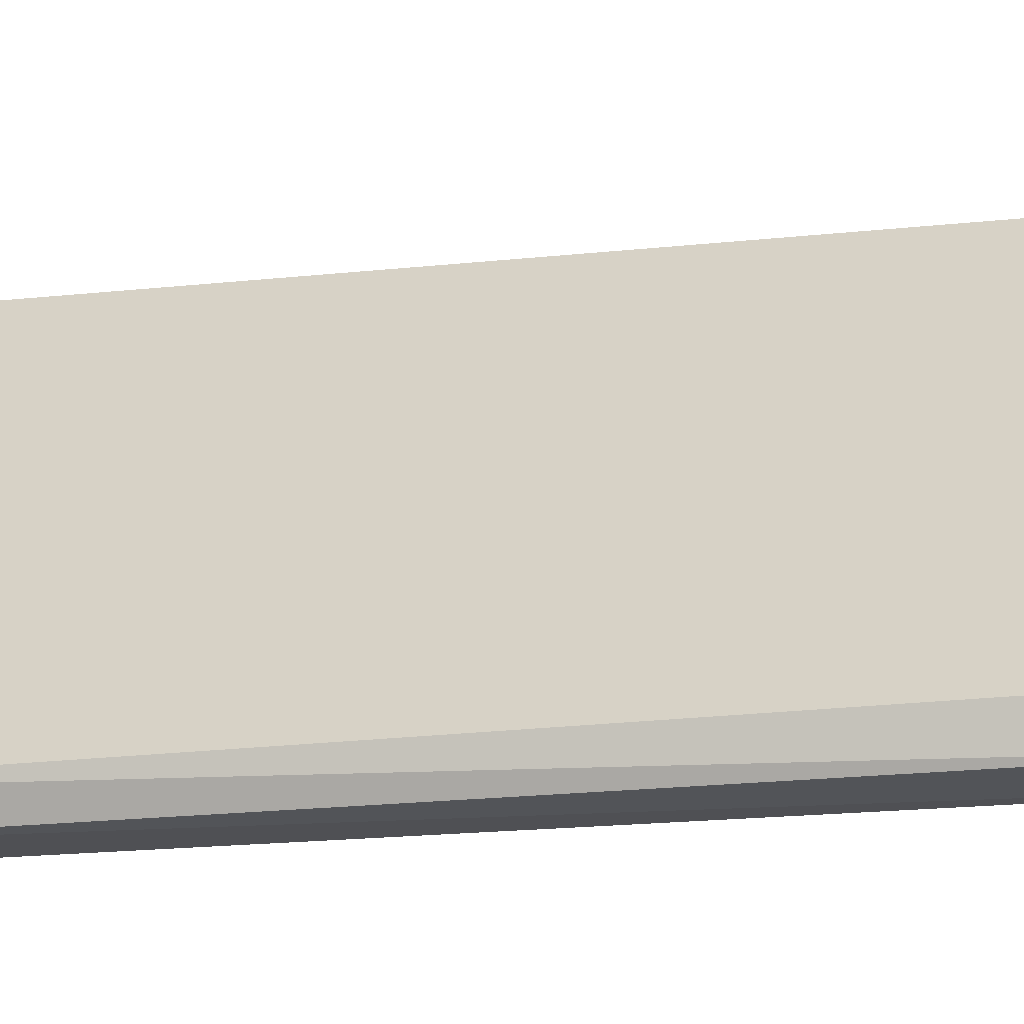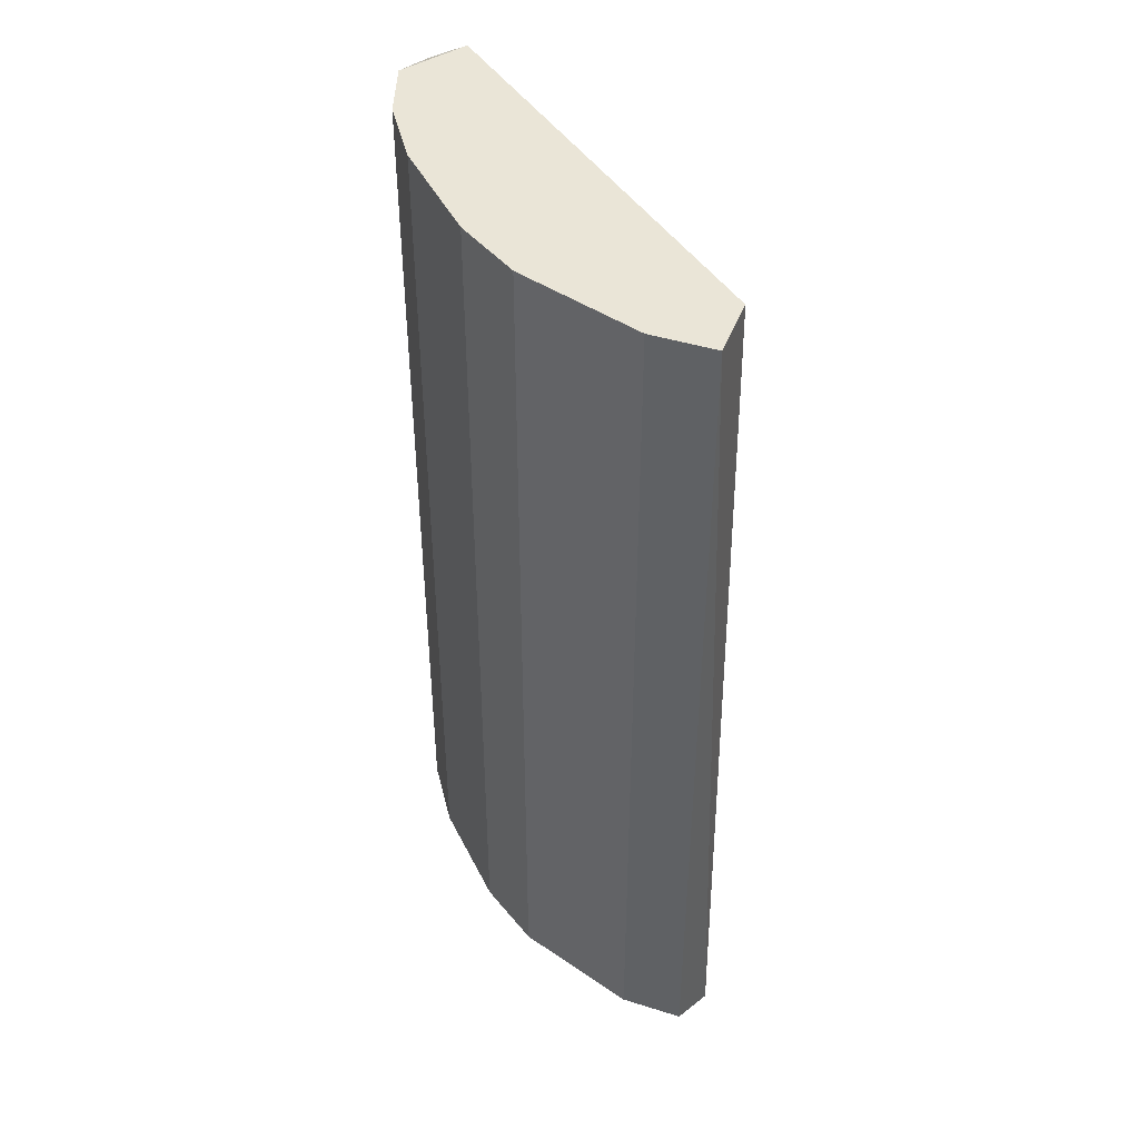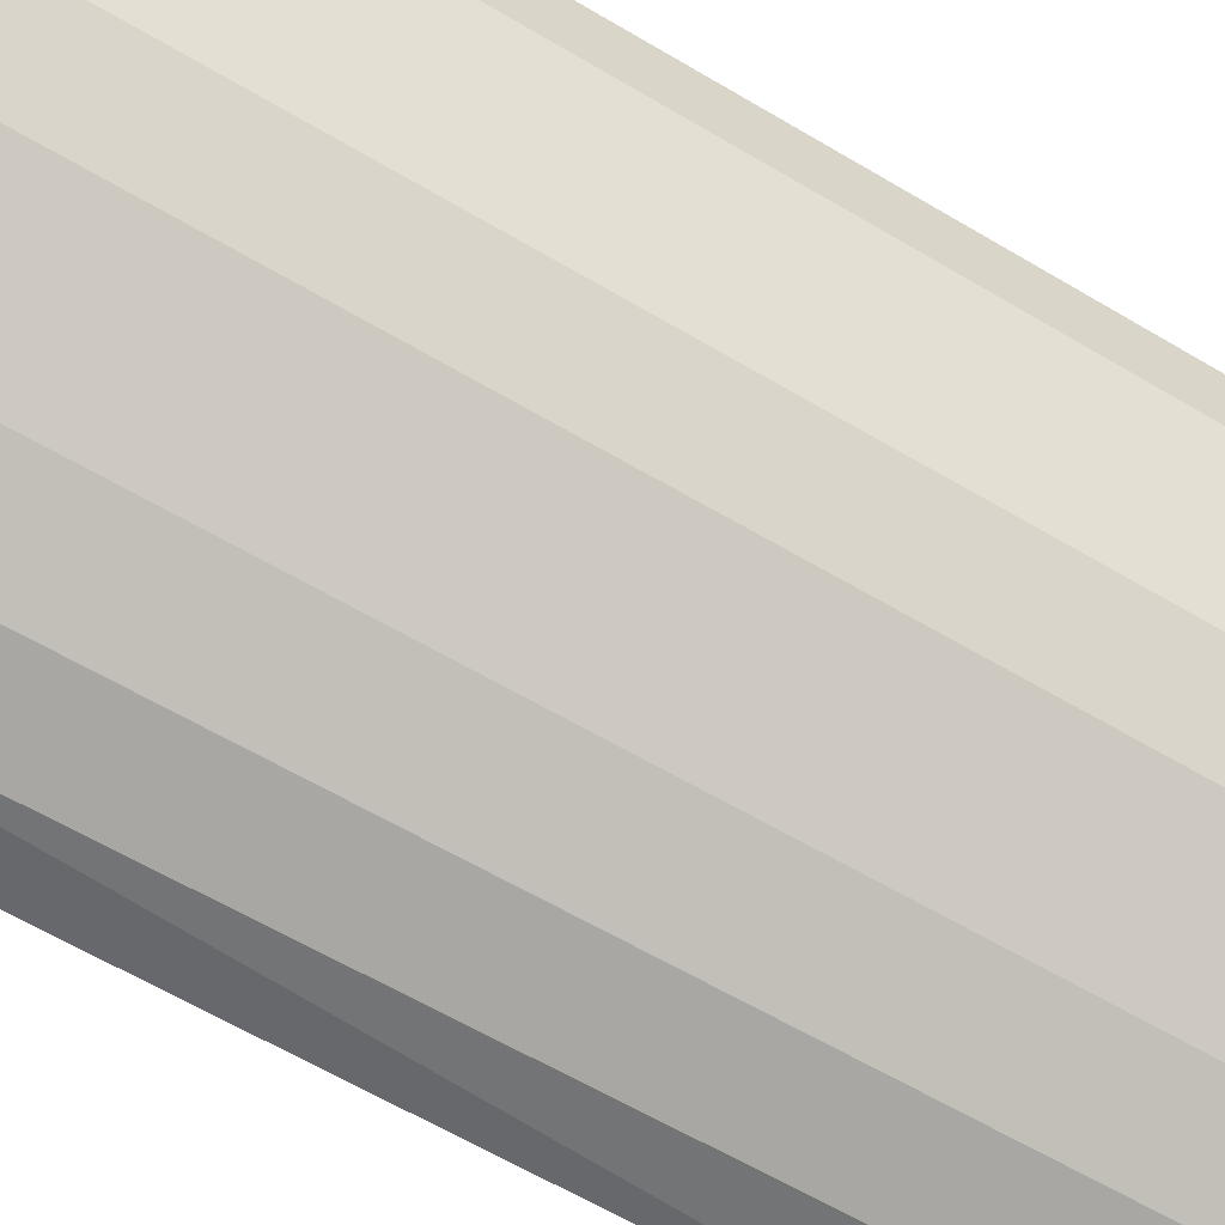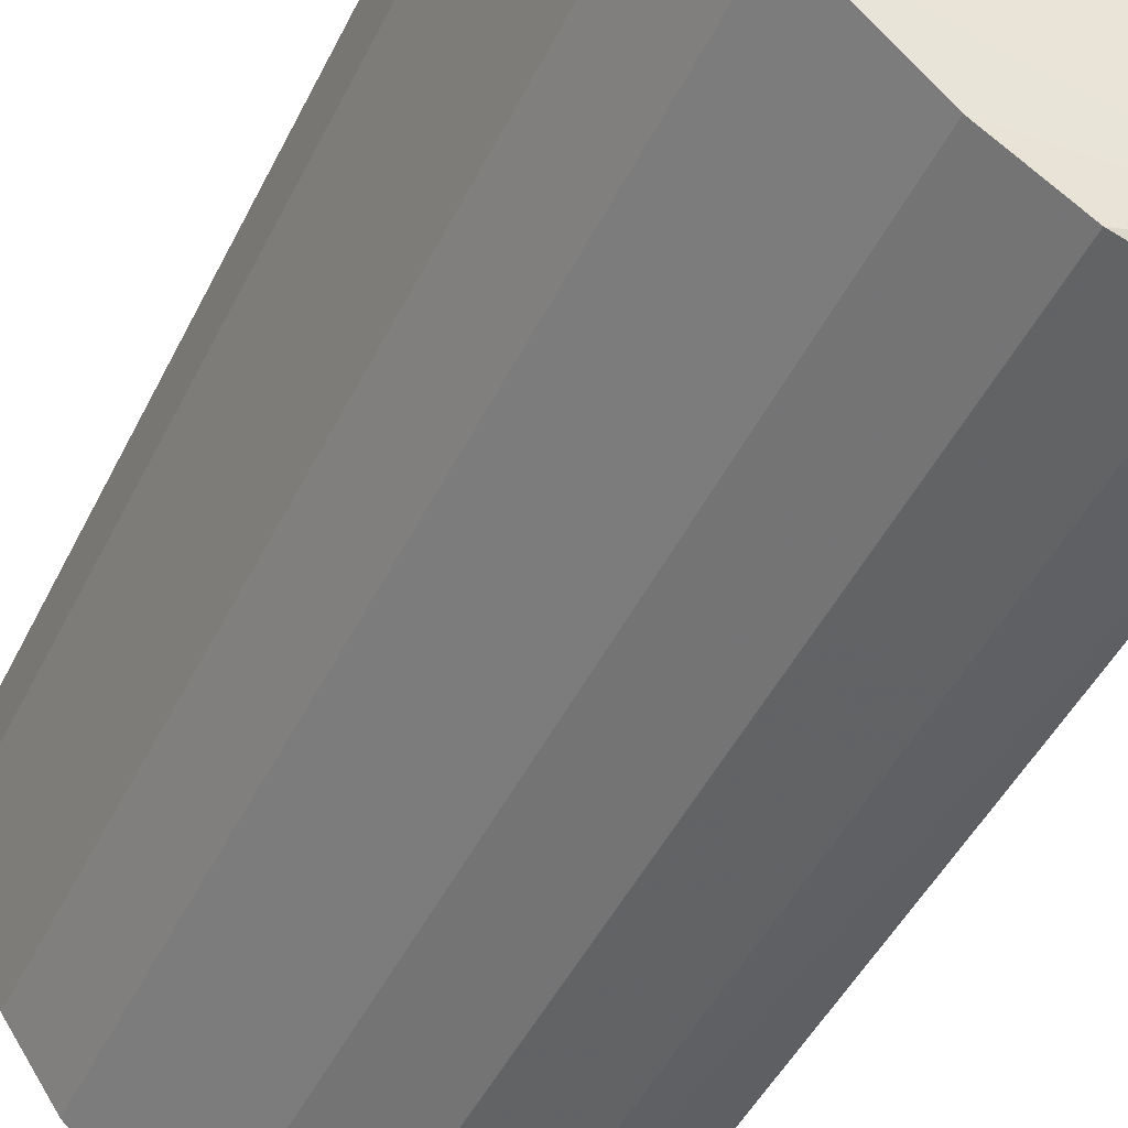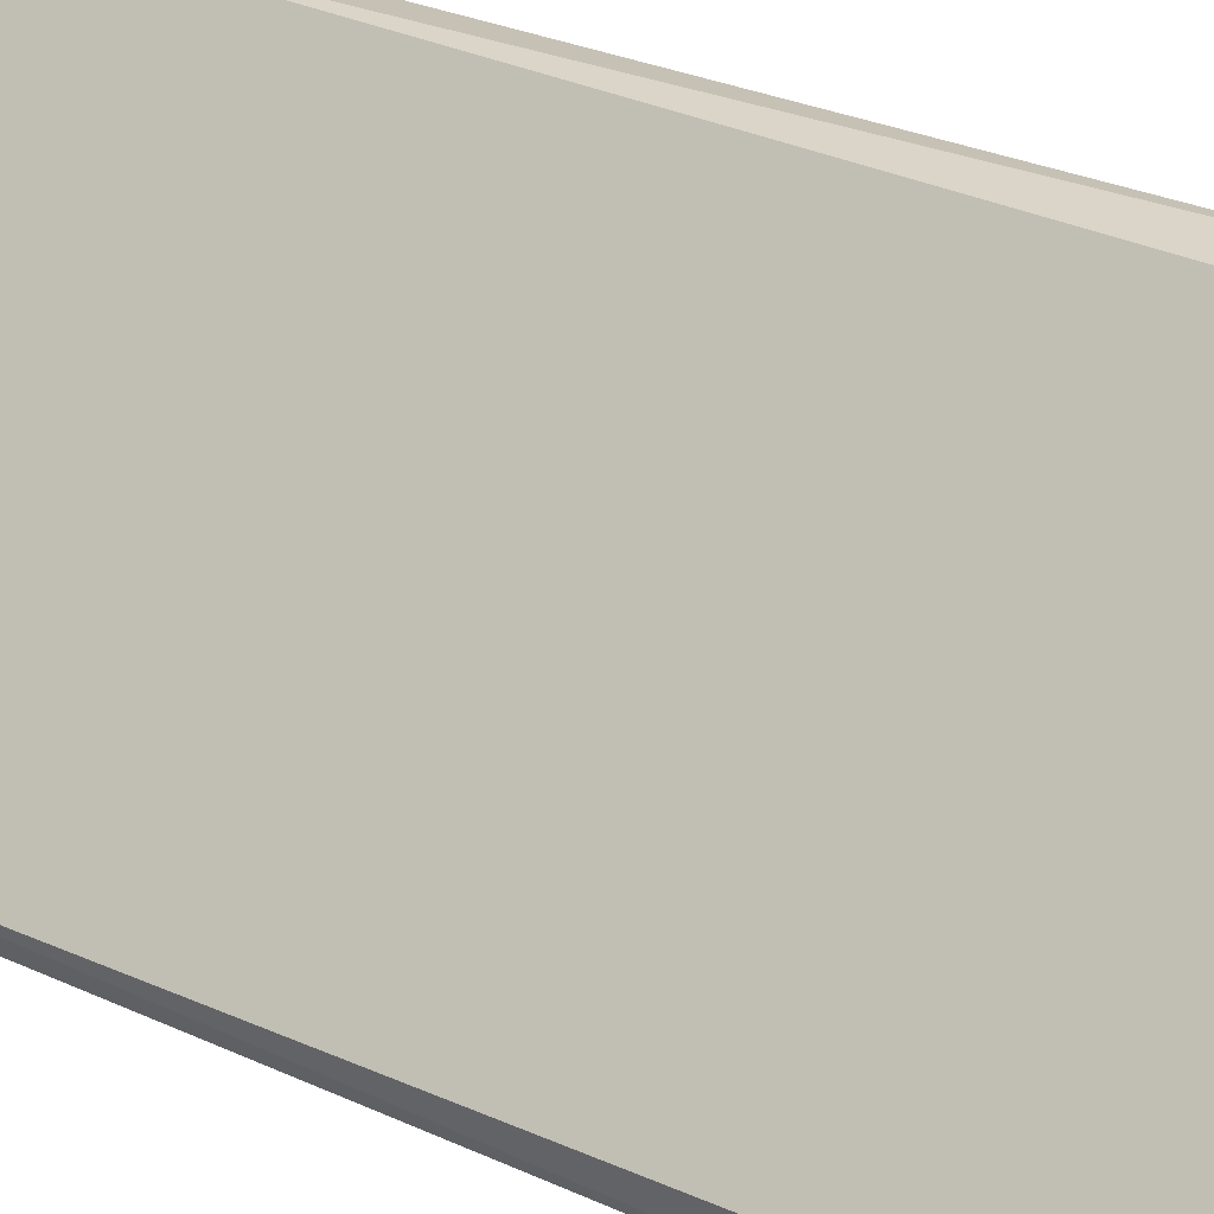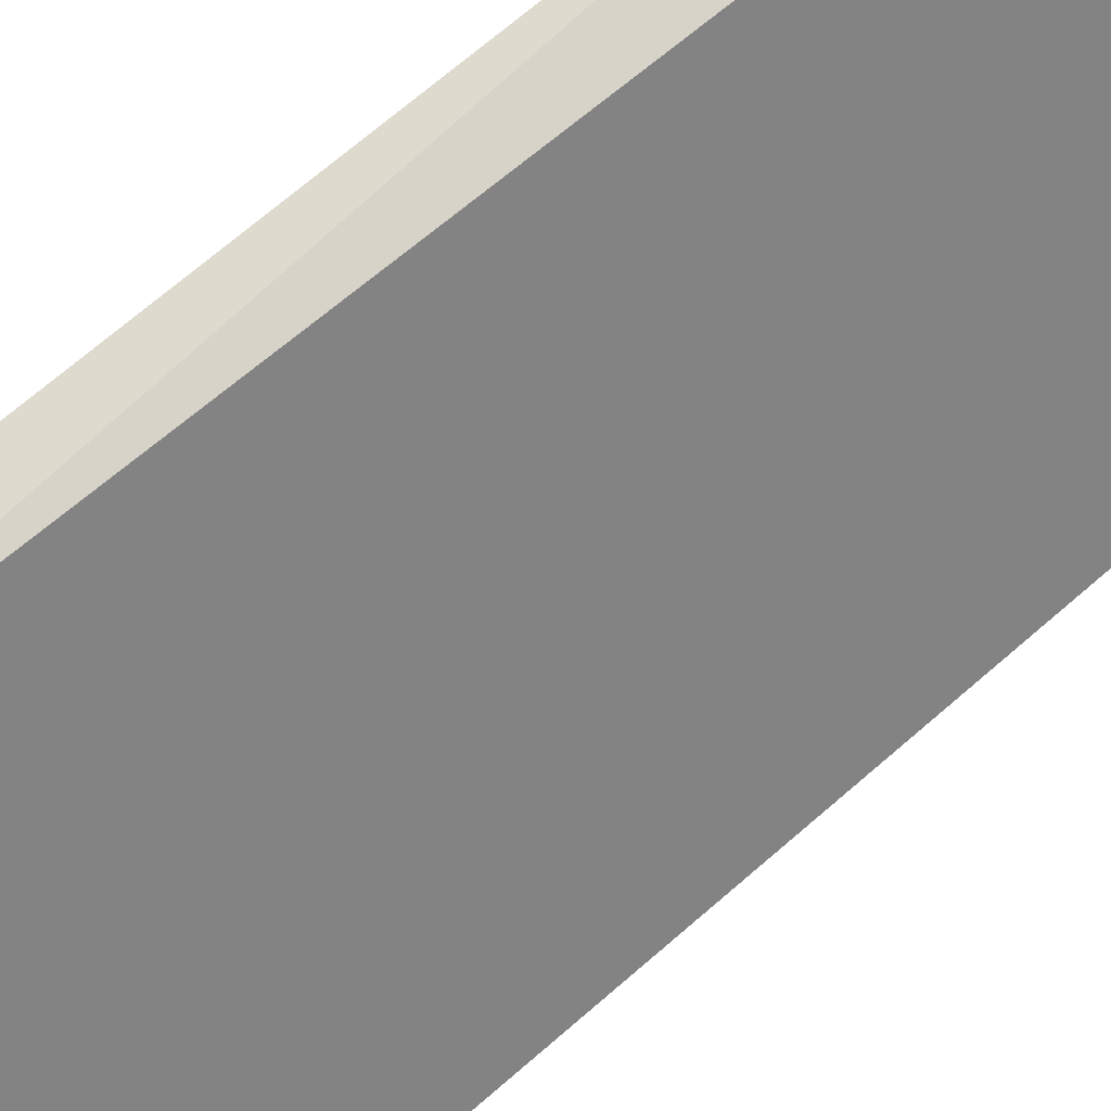
<metadata>
{"format":"obj","ext":"obj","renderer":"f3d","projection":"perspective","resolution":1024,"background":"white","views":[{"elev":-16.4,"azim":104.7,"up":"+Z"},{"elev":44.1,"azim":-69.9,"up":"+Y"},{"elev":-58.7,"azim":-121.9,"up":"+Z"},{"elev":-45.7,"azim":-24.7,"up":"+Z"},{"elev":28.8,"azim":124.9,"up":"+Z"},{"elev":77.1,"azim":50.5,"up":"+Z"}]}
</metadata>
<code>
v -0.2818 -0.2184 -0.1888
v -0.3269 0.2663 -0.0197
v -0.3607 0.2663 -0.0197
v -0.2029 0.2663 -0.2339
v -0.1627 -0.2347 -0.217
v -0.3311 -0.2347 -0.01252
v -0.3382 0.2663 -0.1212
v -0.3607 -0.2184 -0.05355
v -0.1691 0.2663 -0.2113
v -0.2029 -0.2184 -0.2339
v -0.2706 0.2663 -0.2001
v -0.3156 -0.2184 -0.155
v -0.2368 -0.2184 -0.2226
v -0.3607 -0.2184 -0.0197
v -0.1724 0.2579 -0.2302
v -0.3382 -0.2184 -0.1212
v -0.3607 0.2663 -0.05355
v -0.1705 -0.2148 -0.2323
v -0.3156 0.2663 -0.155
v -0.2368 0.2663 -0.2226
v -0.2706 -0.2184 -0.2001
f 11 13 21
f 3 2 4
f 5 2 6
f 2 3 6
f 3 4 7
f 4 2 9
f 2 5 9
f 7 4 11
f 1 5 12
f 5 6 12
f 4 10 13
f 10 5 13
f 6 3 14
f 8 6 14
f 3 8 14
f 4 9 15
f 9 5 15
f 8 7 16
f 6 8 16
f 12 6 16
f 7 12 16
f 3 7 17
f 7 8 17
f 8 3 17
f 10 4 18
f 5 10 18
f 4 15 18
f 15 5 18
f 7 11 19
f 11 1 19
f 1 12 19
f 12 7 19
f 11 4 20
f 4 13 20
f 13 11 20
f 5 1 21
f 1 11 21
f 13 5 21

</code>
